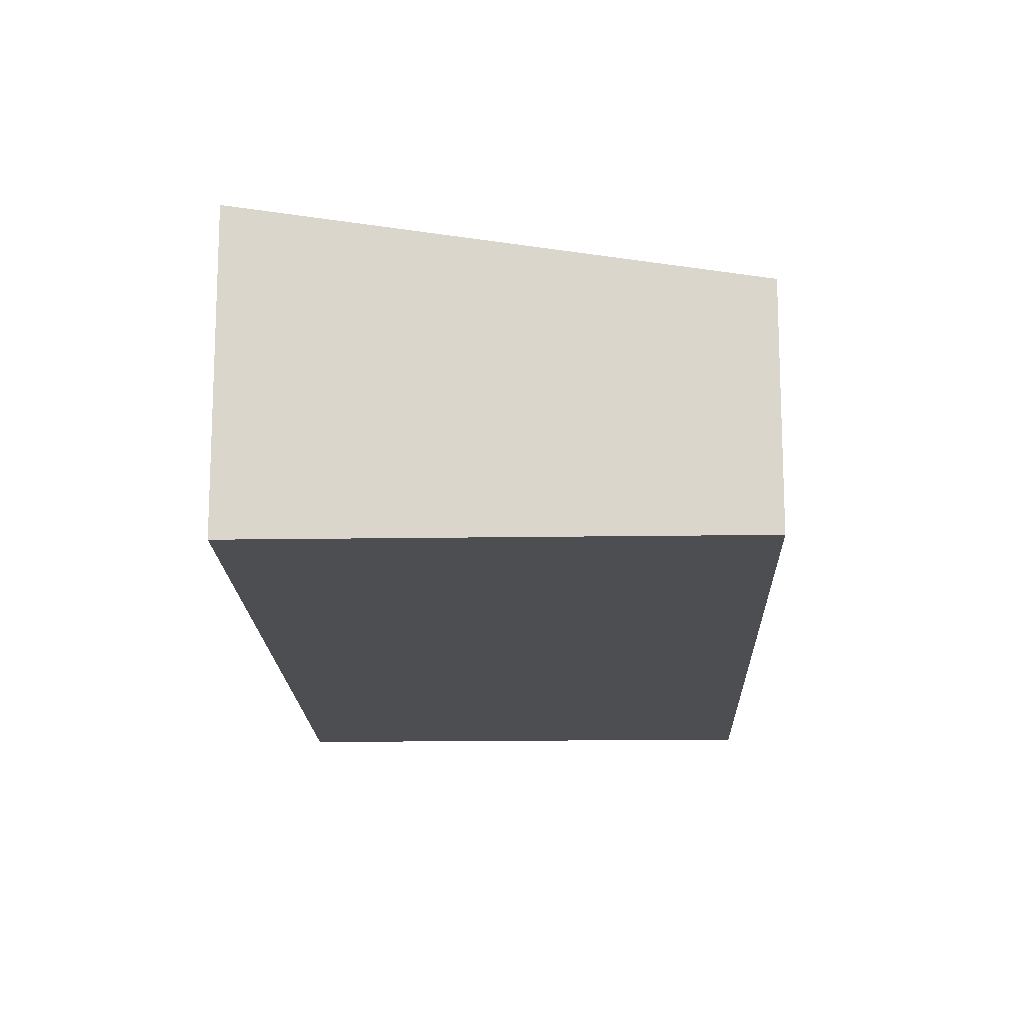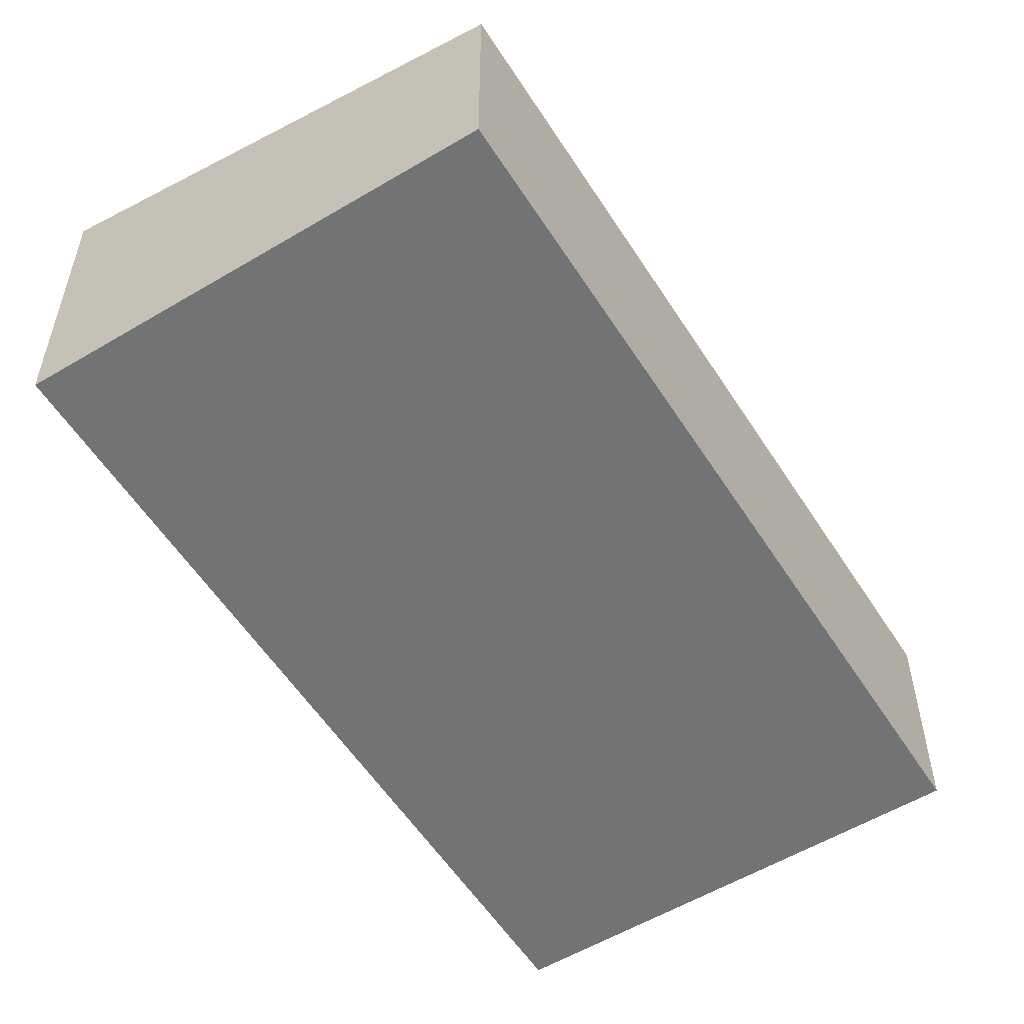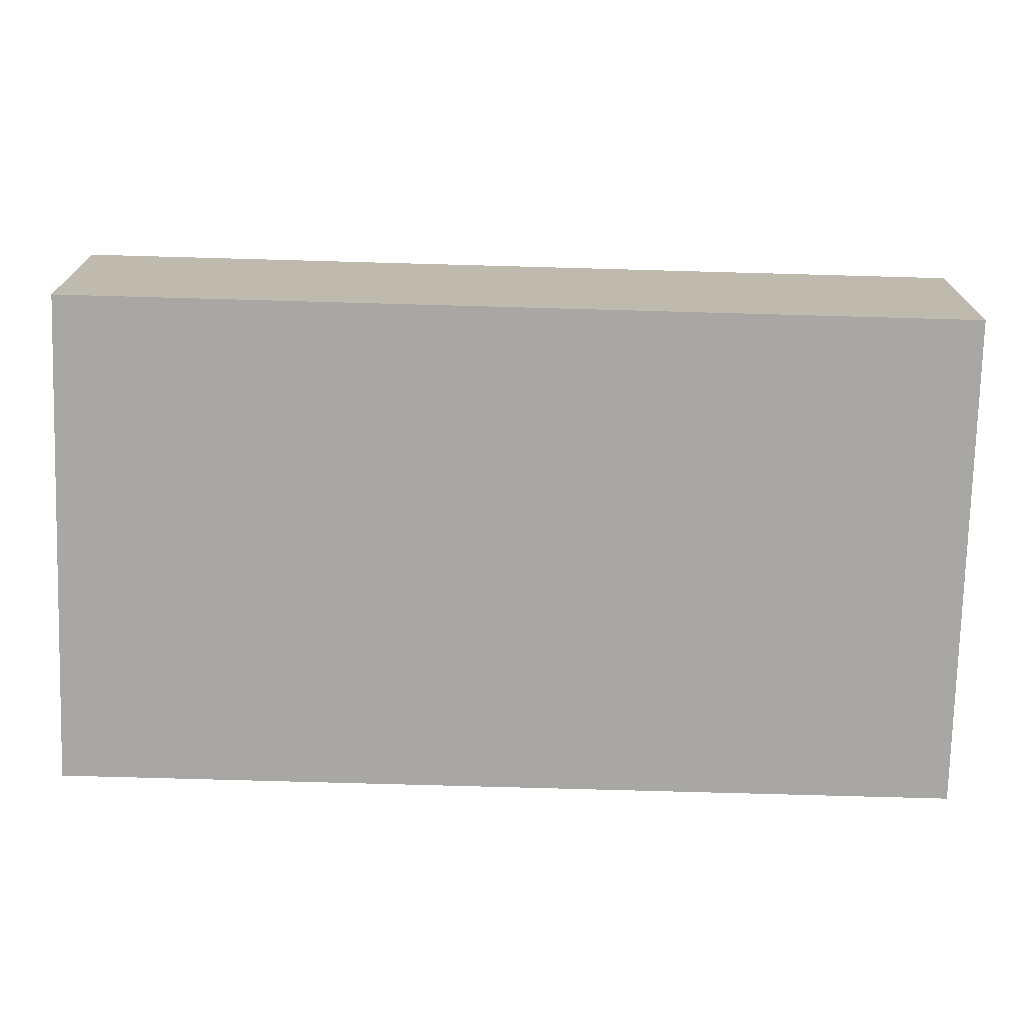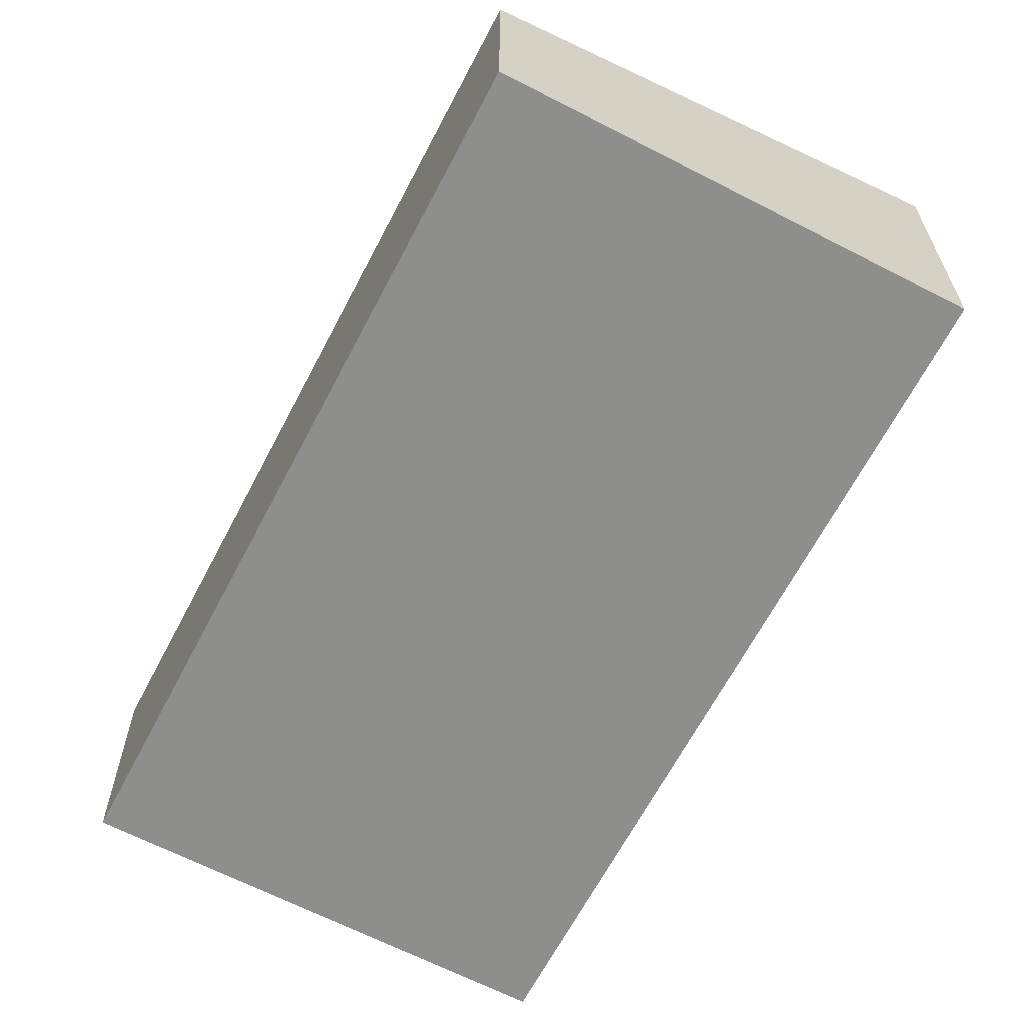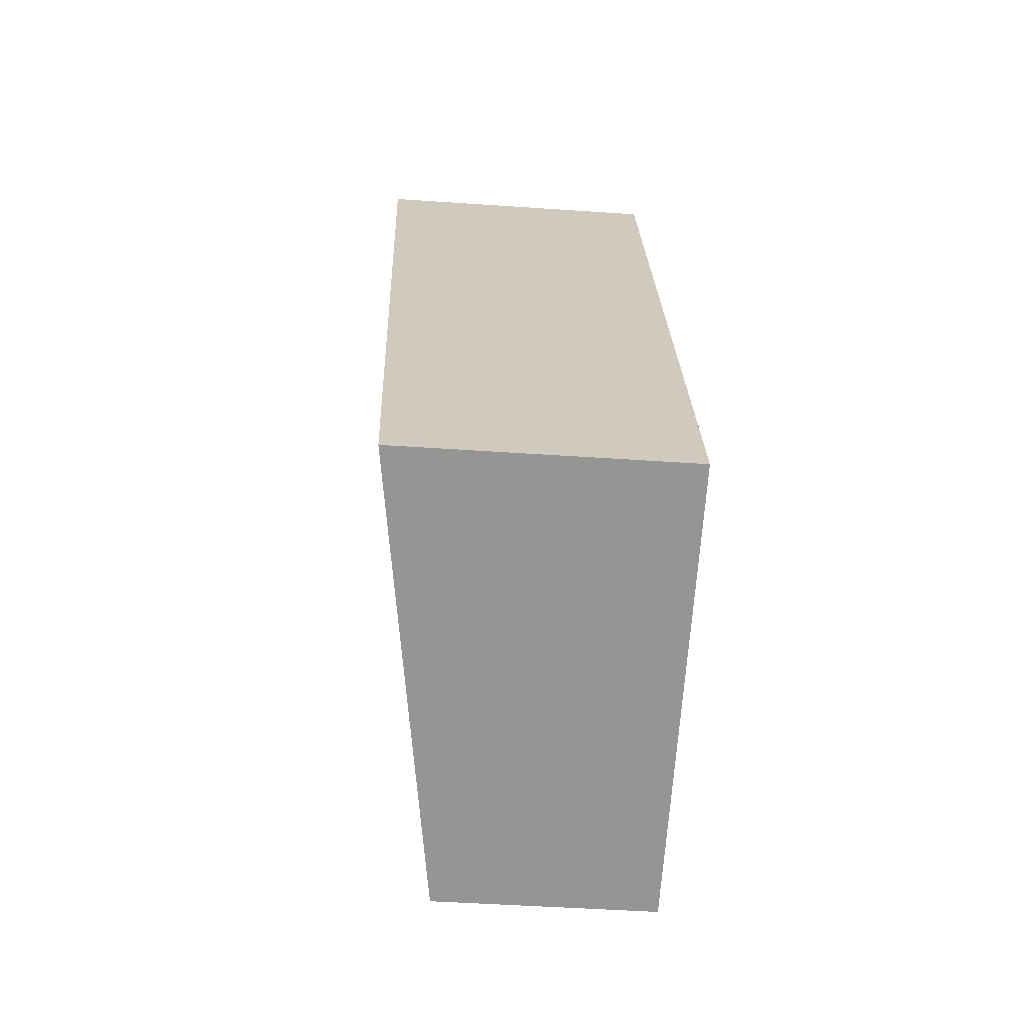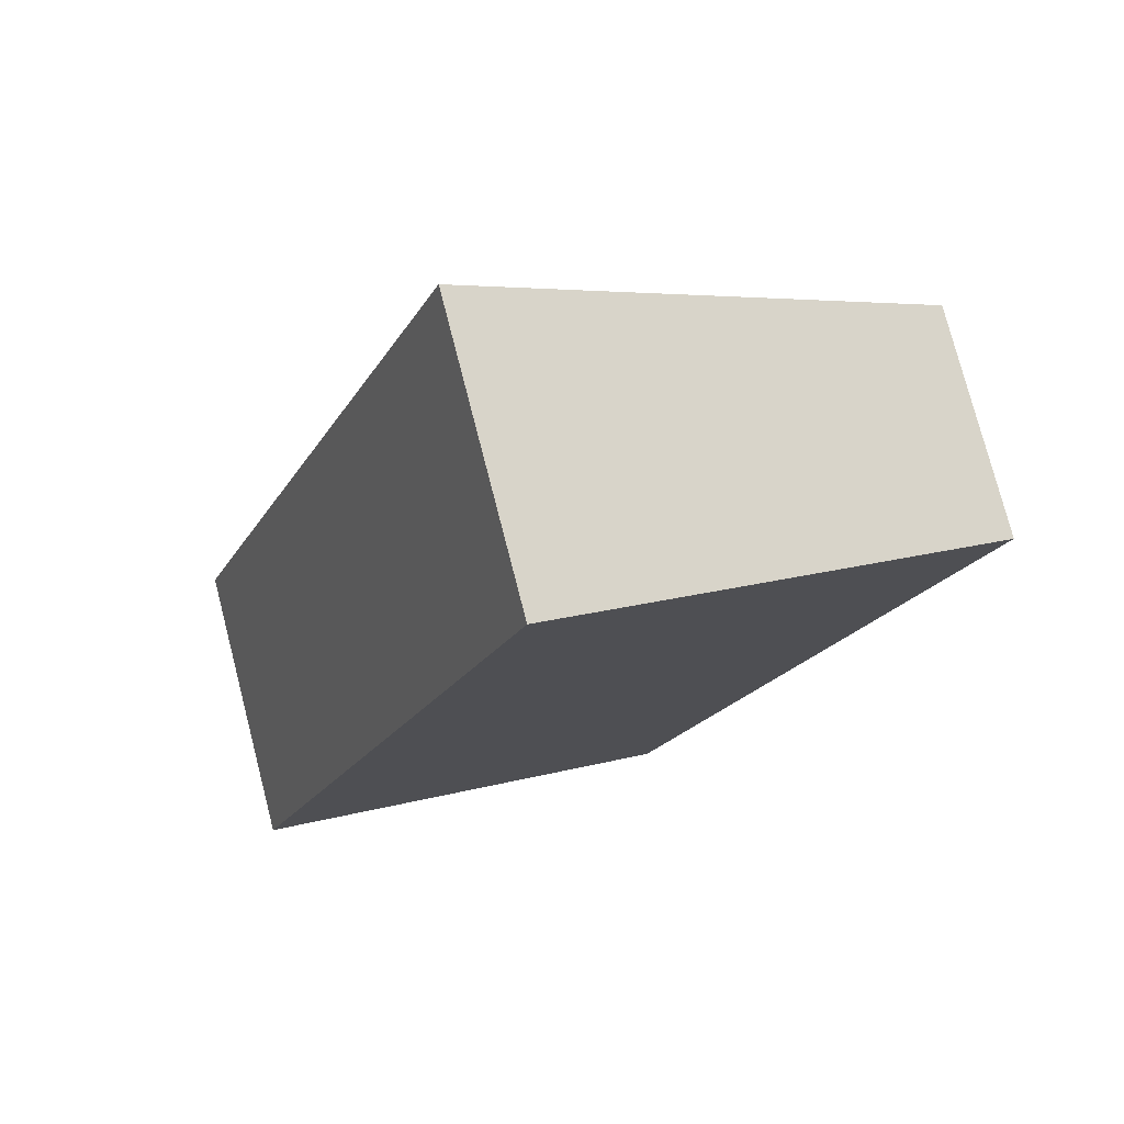
<metadata>
{"format":"obj","ext":"obj","renderer":"f3d","projection":"perspective","resolution":1024,"background":"white","views":[{"elev":-16.5,"azim":22.7,"up":"+Y"},{"elev":-55.9,"azim":53.0,"up":"+Y"},{"elev":-74.6,"azim":109.3,"up":"+Y"},{"elev":-64.8,"azim":173.4,"up":"+Y"},{"elev":-46.4,"azim":-94.5,"up":"+Z"},{"elev":77.3,"azim":-14.5,"up":"+Z"}]}
</metadata>
<code>
v  0 2.684 1.643e-16
v  6.748 2.018 5.722
v  3.982 2.018 -1.521
v  2.766 2.684 7.243
v  6.748 -3.504e-16 5.722
v  3.982 9.313e-17 -1.521
v  0 0 0
v  2.766 -4.435e-16 7.243
g defaultobject
f 1 2 3
f 2 1 4
f 5 3 2
f 3 5 6
f 3 7 1
f 7 3 6
f 7 4 1
f 4 7 8
f 8 2 4
f 2 8 5
f 5 7 6
f 7 5 8

</code>
